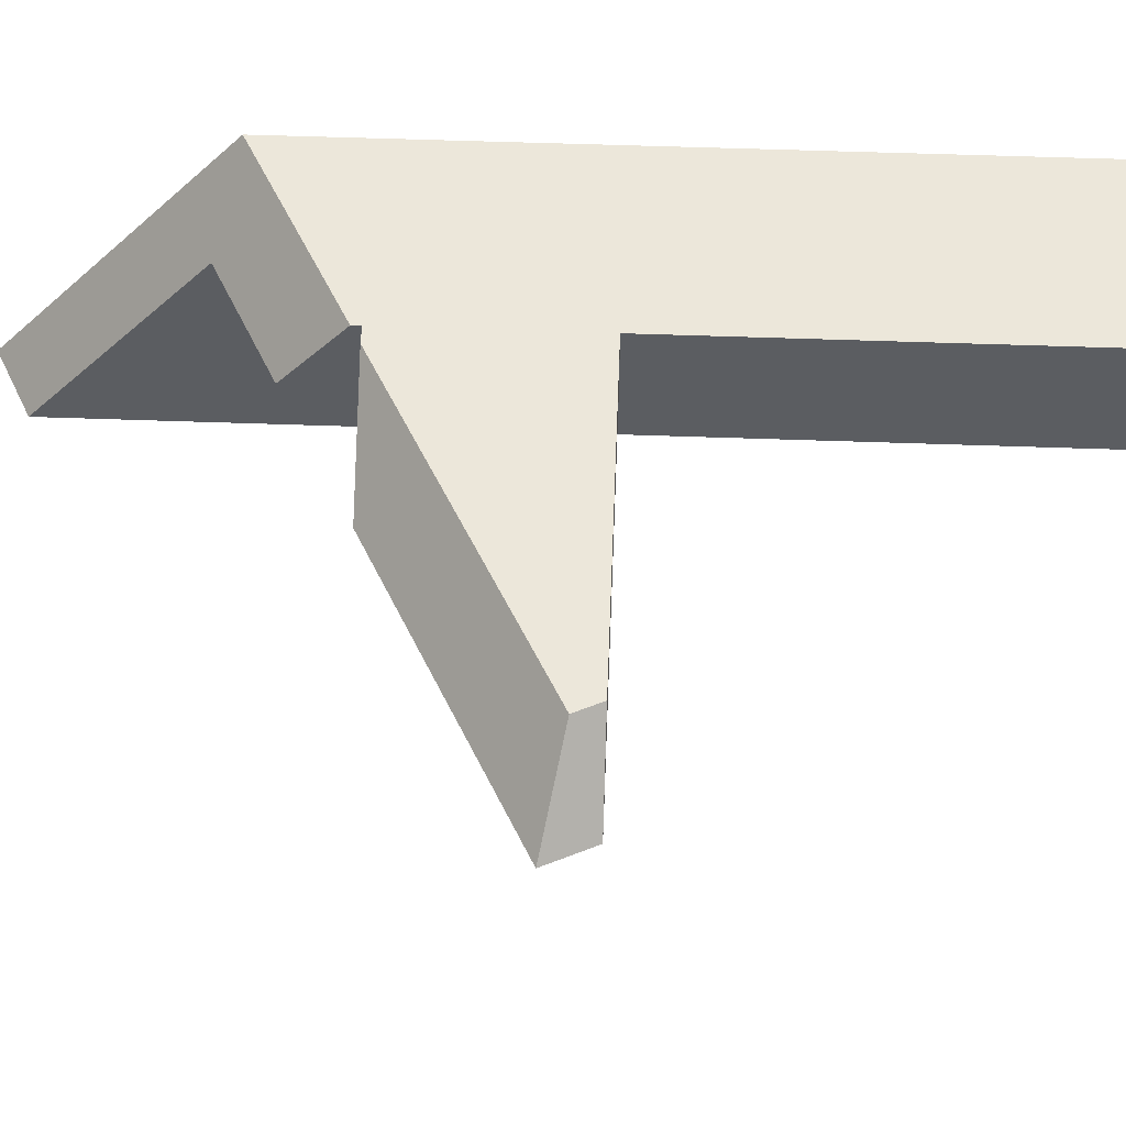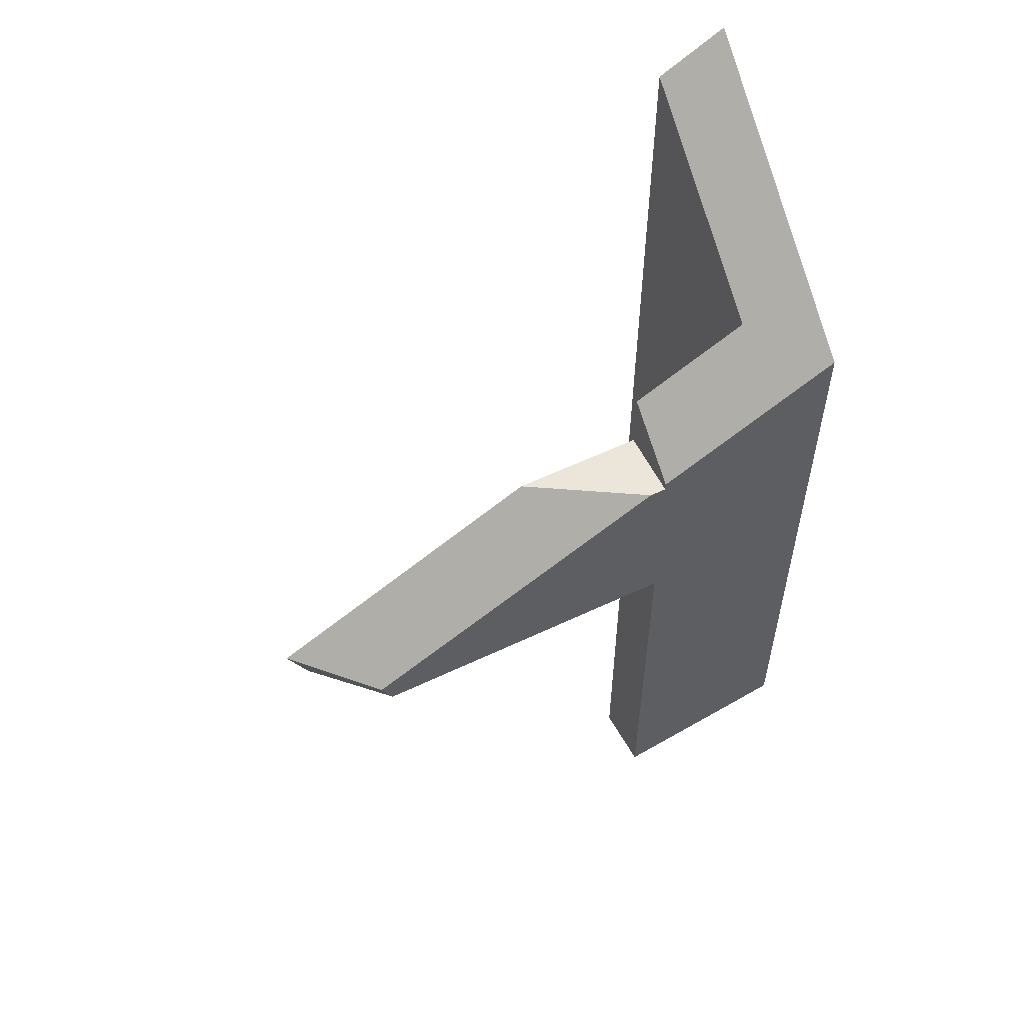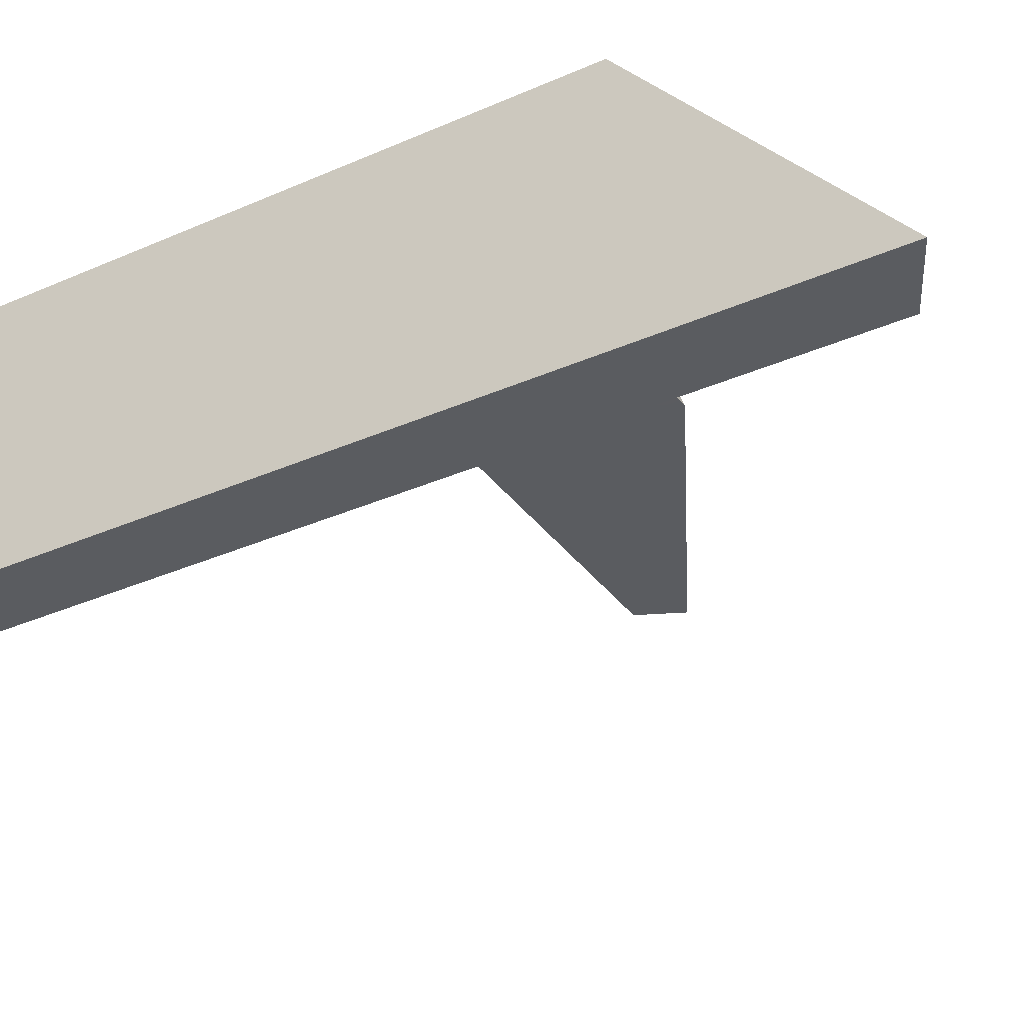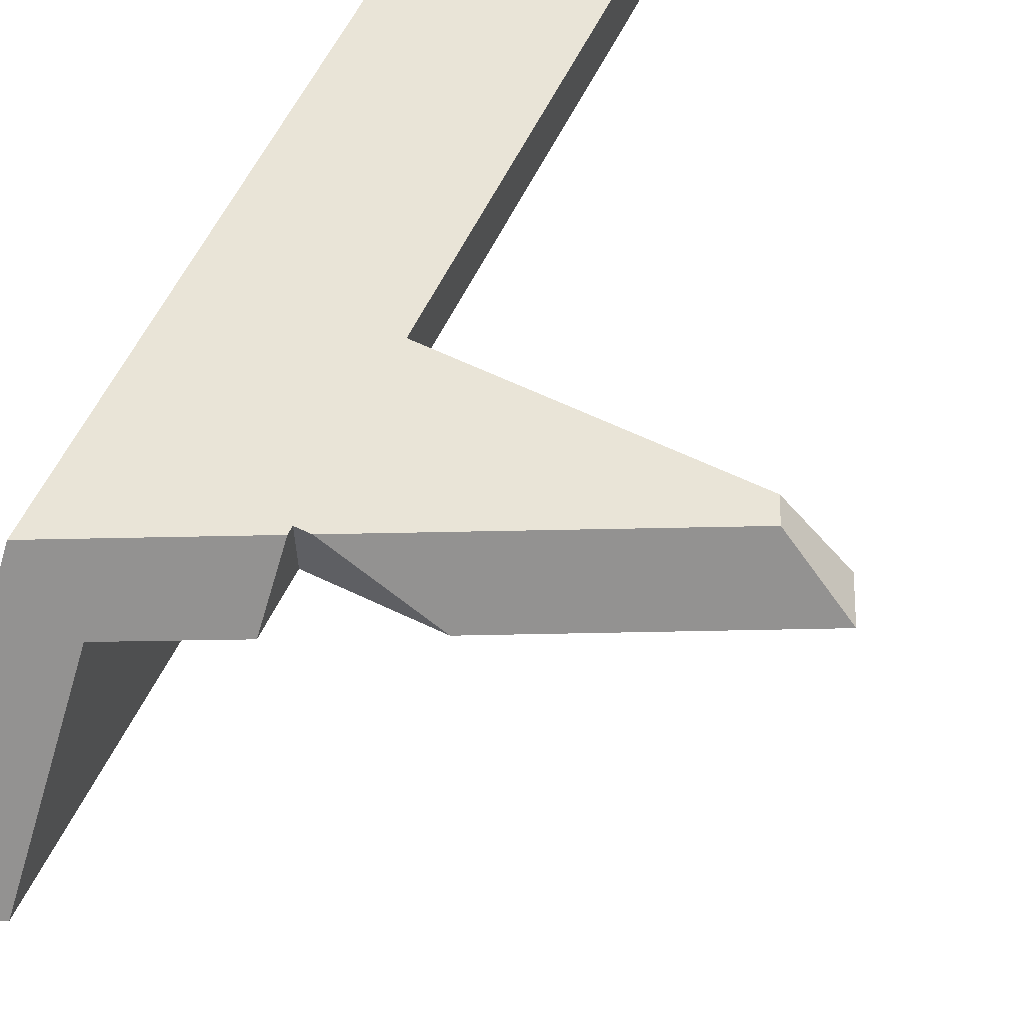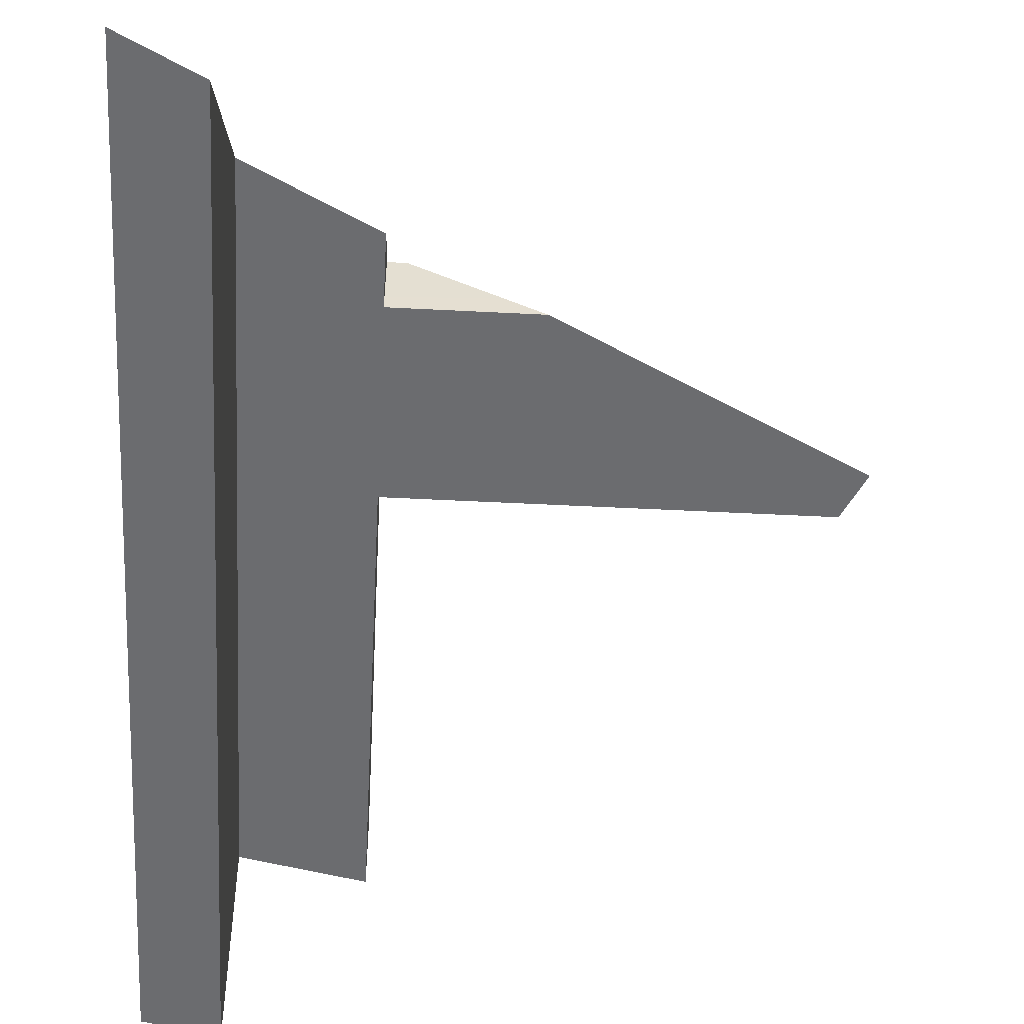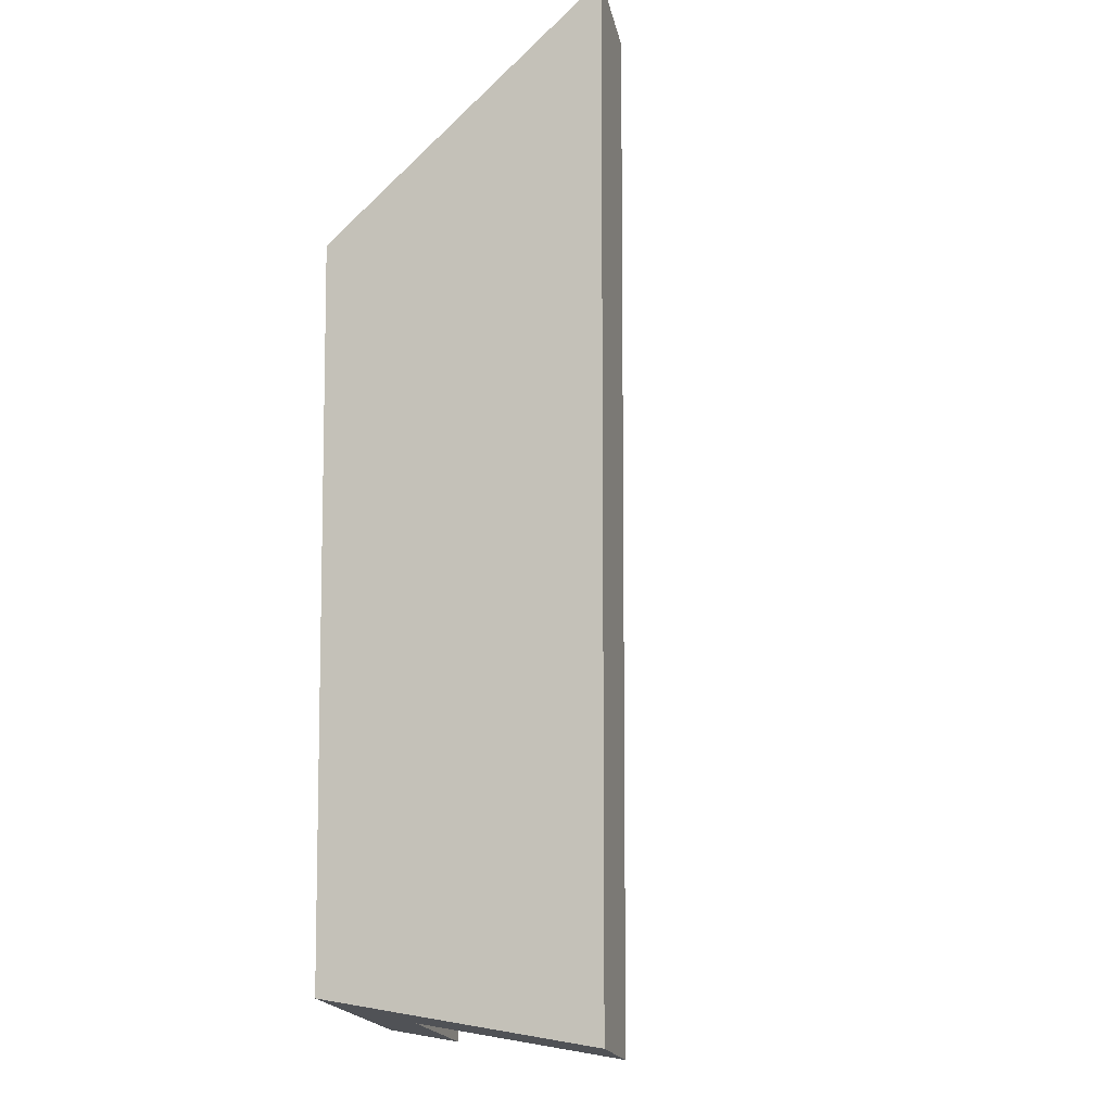
<metadata>
{"format":"obj","ext":"obj","renderer":"f3d","projection":"perspective","resolution":1024,"background":"white","views":[{"elev":53.9,"azim":-87.8,"up":"+Z"},{"elev":56.9,"azim":-26.4,"up":"+Y"},{"elev":-34.4,"azim":120.7,"up":"+Z"},{"elev":60.9,"azim":-153.8,"up":"+Z"},{"elev":-53.7,"azim":176.9,"up":"+Z"},{"elev":-8.2,"azim":106.8,"up":"+Y"}]}
</metadata>
<code>
g Device_Prop_Box_009_v_026
v -0.09981 0.01984 0.03544
v -0.5487 0.068 0.03544
v -0.526 0.01984 0.03543
v -0.09033 0.3055 0.03547
v 0.02944 0.2259 0.03582
v 0.02944 0.3673 0.03582
v -0.09981 0.2258 0.1116
v -0.09981 0.2353 0.1116
v -0.09815 0.2362 0.1116
v 0.1061 0.3421 0.1116
v -0.008732 -0.4376 0.1116
v 0.1061 -0.4132 0.1116
v -0.09981 0.01985 0.1116
v -0.02641 -0.4413 0.1116
v -0.0998 -0.4569 0.1116
v -0.1182 0.2258 0.1116
v -0.4282 0.06514 0.1116
v -0.4504 0.01985 0.1116
v -0.4632 0.047 0.1116
v -0.09981 0.01984 0.03544
v -0.09981 -0.463 0.06925
v -0.09981 -0.4678 0.03544
v -0.09981 0.01985 0.1116
v -0.0998 -0.4569 0.1116
v -0.09981 0.2258 0.03544
v -0.233 0.2258 0.04224
v -0.2443 0.2257 0.03544
v -0.1182 0.2258 0.1116
v -0.09981 0.2258 0.1116
v -0.09981 0.2258 0.1116
v -0.09981 0.2359 0.1109
v -0.09981 0.2353 0.1116
v -0.09981 0.2258 0.03544
v -0.09981 0.3007 0.03544
v -0.09981 0.01985 0.1116
v -0.4691 0.01985 0.09279
v -0.4504 0.01985 0.1116
v -0.09981 0.01984 0.03544
v -0.526 0.01984 0.03543
v 0.02944 0.2259 0.03582
v 0.02973 0.496 -0.114
v 0.02944 0.3673 0.03582
v 0.02987 0.1335 -0.1805
v 0.02985 0.553 -0.1805
v 0.02945 0.02039 0.03582
v 0.0299 -0.4709 -0.1805
v 0.02967 -0.4548 -0.0667
v 0.02946 -0.4403 0.03582
v -0.5487 0.068 0.03544
v -0.09981 0.01984 0.03544
v -0.5279 0.07879 0.03544
v -0.2443 0.2257 0.03544
v 0.02945 0.02039 0.03582
v -0.02666 -0.4522 0.03566
v 0.02946 -0.4403 0.03582
v -0.09981 0.01984 0.03544
v -0.09981 -0.4678 0.03544
v -0.09981 0.2258 0.03544
v -0.09033 0.3055 0.03547
v -0.09981 0.3007 0.03544
v 0.02944 0.2259 0.03582
v 0.02944 0.2259 0.03582
v -0.09981 0.01984 0.03544
v 0.02945 0.02039 0.03582
v -0.09981 0.2258 0.03544
v -0.2443 0.2257 0.03544
v 0.0299 -0.4709 -0.1805
v 0.0706 -0.4623 -0.1805
v 0.02987 0.1335 -0.1805
v 0.08805 -0.4586 -0.1805
v 0.0527 0.5648 -0.1805
v 0.02985 0.553 -0.1805
v 0.1061 -0.4547 -0.1805
v 0.1061 0.5925 -0.1805
v 0.1061 -0.4547 -0.1805
v 0.1061 0.5218 -0.09805
v 0.1061 0.5925 -0.1805
v 0.1061 -0.4272 0.01276
v 0.1061 0.3421 0.1116
v 0.1061 -0.4132 0.1116
v 0.02967 -0.4548 -0.0667
v 0.0706 -0.4623 -0.1805
v 0.0299 -0.4709 -0.1805
v 0.02946 -0.4403 0.03582
v 0.1061 -0.4272 0.01276
v 0.08805 -0.4586 -0.1805
v 0.1061 -0.4547 -0.1805
v -0.02641 -0.4413 0.1116
v -0.008732 -0.4376 0.1116
v 0.1061 -0.4132 0.1116
v -0.09981 -0.463 0.06925
v -0.0998 -0.4569 0.1116
v -0.02666 -0.4522 0.03566
v -0.09981 -0.4678 0.03544
v -0.5487 0.068 0.03544
v -0.4691 0.01985 0.09279
v -0.526 0.01984 0.03543
v -0.4504 0.01985 0.1116
v -0.4632 0.047 0.1116
v 0.1061 0.5218 -0.09805
v 0.0527 0.5648 -0.1805
v 0.1061 0.5925 -0.1805
v 0.1061 0.3421 0.1116
v 0.02944 0.3673 0.03582
v 0.02973 0.496 -0.114
v 0.02985 0.553 -0.1805
v -0.09981 0.2359 0.1109
v -0.09815 0.2362 0.1116
v -0.09981 0.2353 0.1116
v -0.09033 0.3055 0.03547
v -0.09981 0.3007 0.03544
v -0.233 0.2258 0.04224
v -0.5279 0.07879 0.03544
v -0.2443 0.2257 0.03544
v -0.4632 0.047 0.1116
v -0.5487 0.068 0.03544
v -0.4282 0.06514 0.1116
v -0.1182 0.2258 0.1116
g Device_Prop_Box_009_v_026_0
f 3 2 1
f 6 5 4
f 9 8 7
f 9 7 10
f 7 11 10
f 10 11 12
f 7 13 11
f 14 11 13
f 13 15 14
f 7 16 13
f 17 13 16
f 13 17 18
f 19 18 17
f 22 21 20
f 20 21 23
f 24 23 21
f 27 26 25
f 26 28 25
f 29 25 28
f 32 31 30
f 30 31 33
f 34 33 31
f 37 36 35
f 35 36 38
f 39 38 36
f 42 41 40
f 43 40 41
f 43 41 44
f 45 40 43
f 43 46 45
f 47 45 46
f 45 47 48
f 51 50 49
f 51 52 50
f 55 54 53
f 53 54 56
f 57 56 54
f 60 59 58
f 58 59 61
f 64 63 62
f 65 62 63
f 65 63 66
f 69 68 67
f 69 70 68
f 71 70 69
f 72 71 69
f 70 71 73
f 74 73 71
f 77 76 75
f 78 75 76
f 76 79 78
f 80 78 79
f 83 82 81
f 81 82 84
f 82 85 84
f 86 85 82
f 87 85 86
f 85 88 84
f 89 88 85
f 90 89 85
f 88 91 84
f 92 91 88
f 84 91 93
f 93 91 94
f 97 96 95
f 96 98 95
f 98 99 95
f 102 101 100
f 100 101 103
f 101 104 103
f 105 104 101
f 106 105 101
f 104 107 103
f 103 107 108
f 107 109 108
f 110 107 104
f 111 107 110
f 114 113 112
f 113 115 112
f 116 115 113
f 115 117 112
f 112 117 118

</code>
